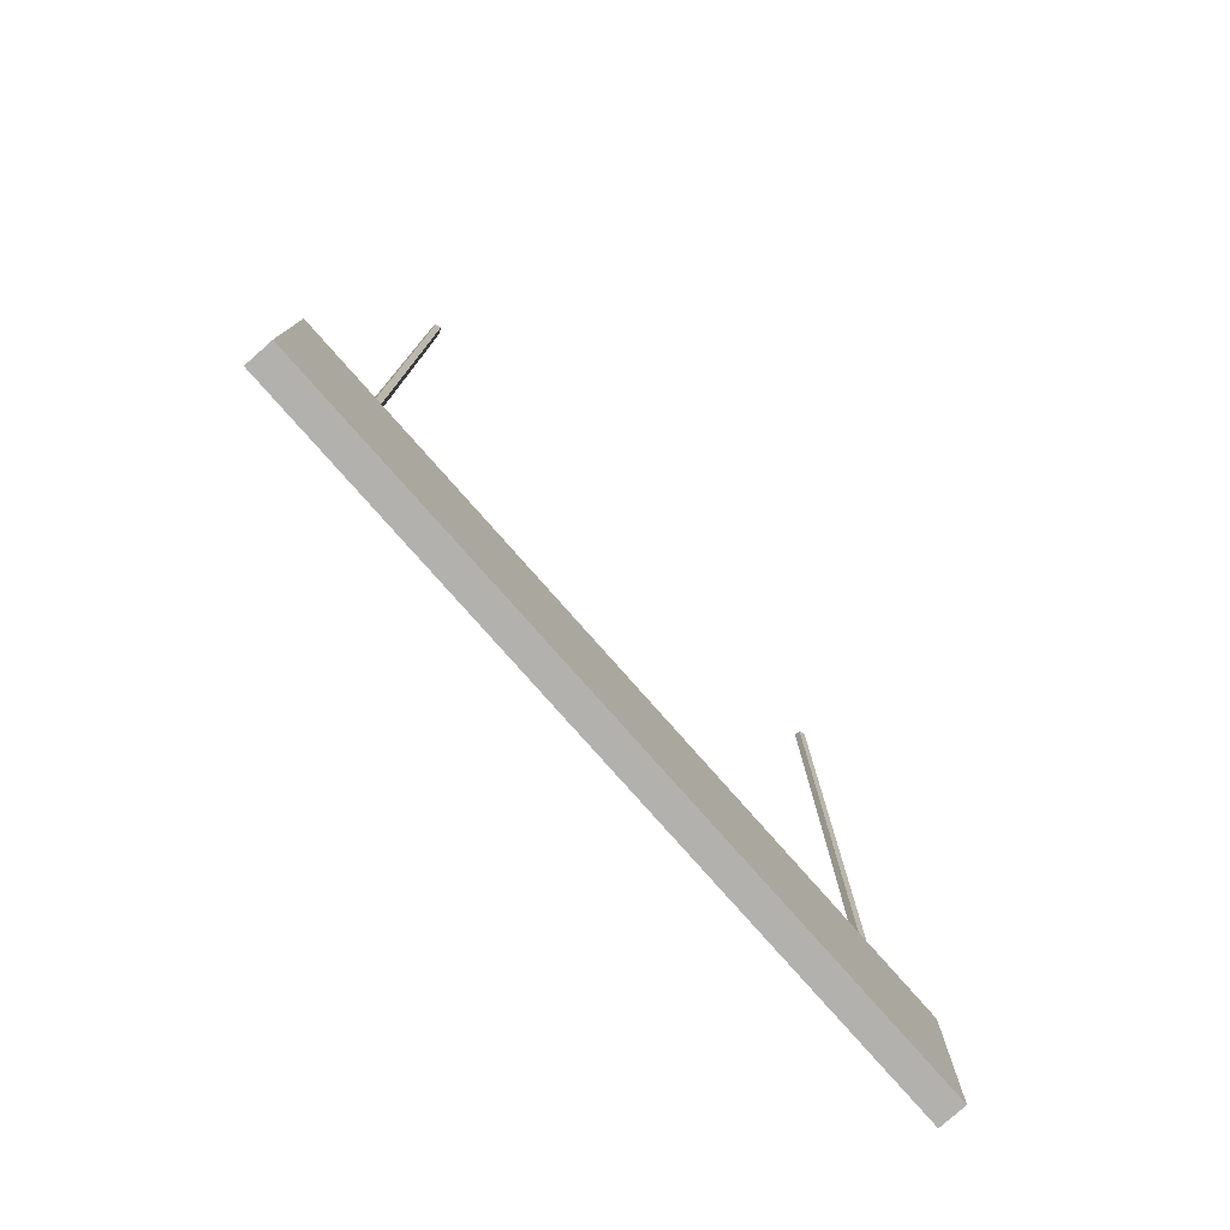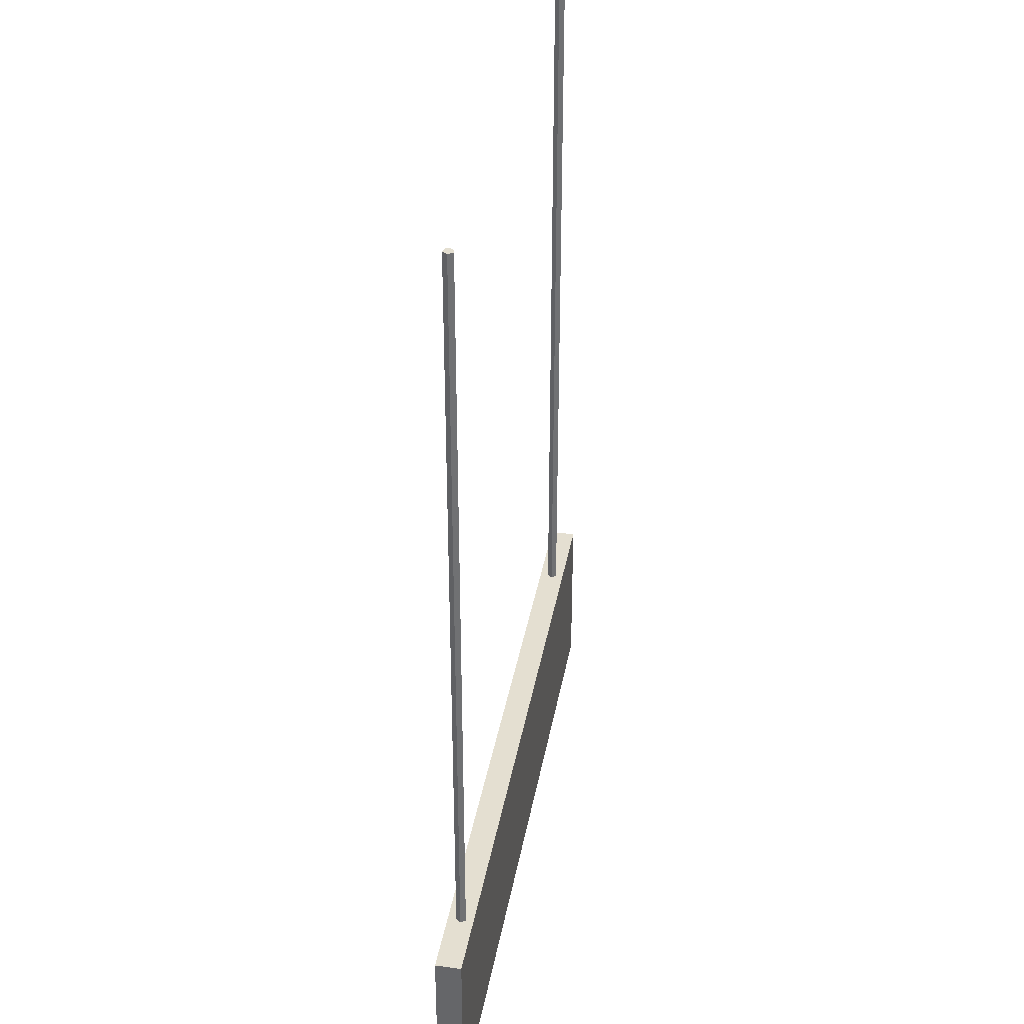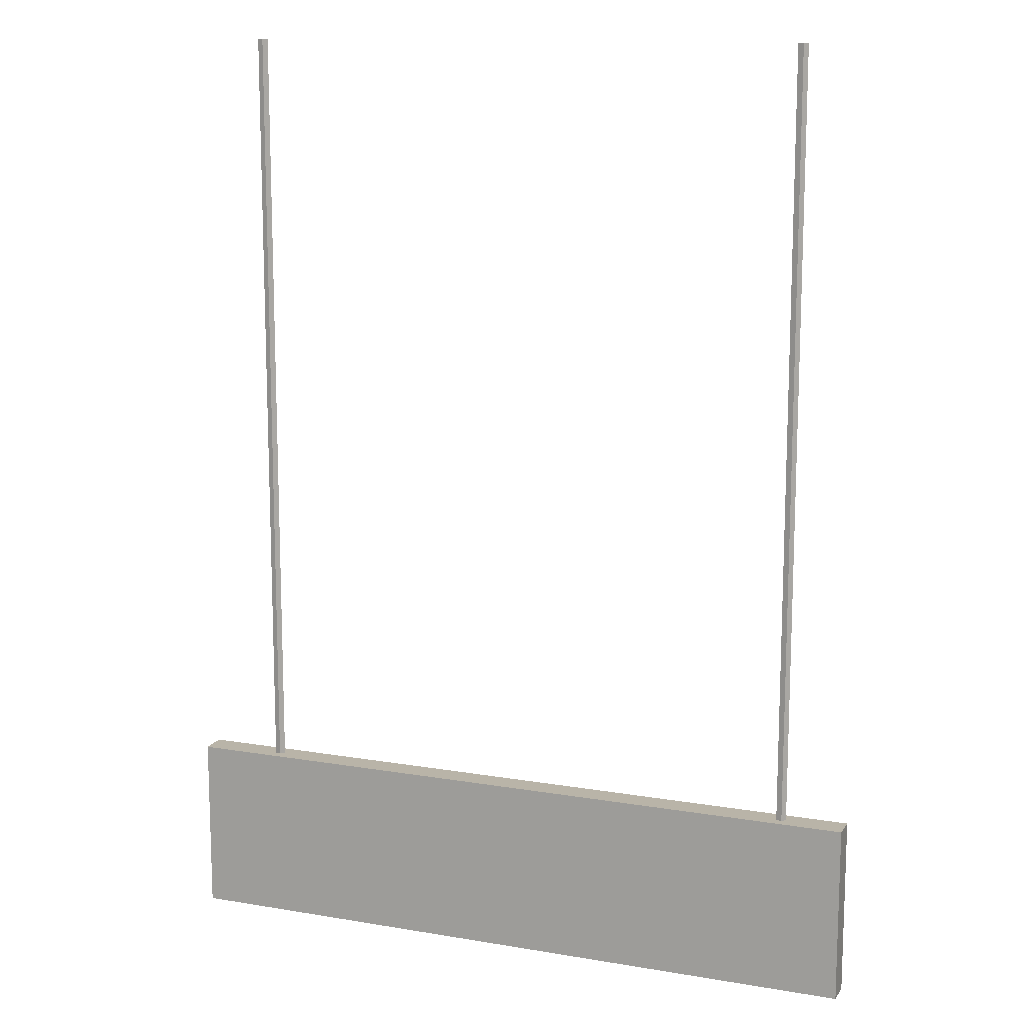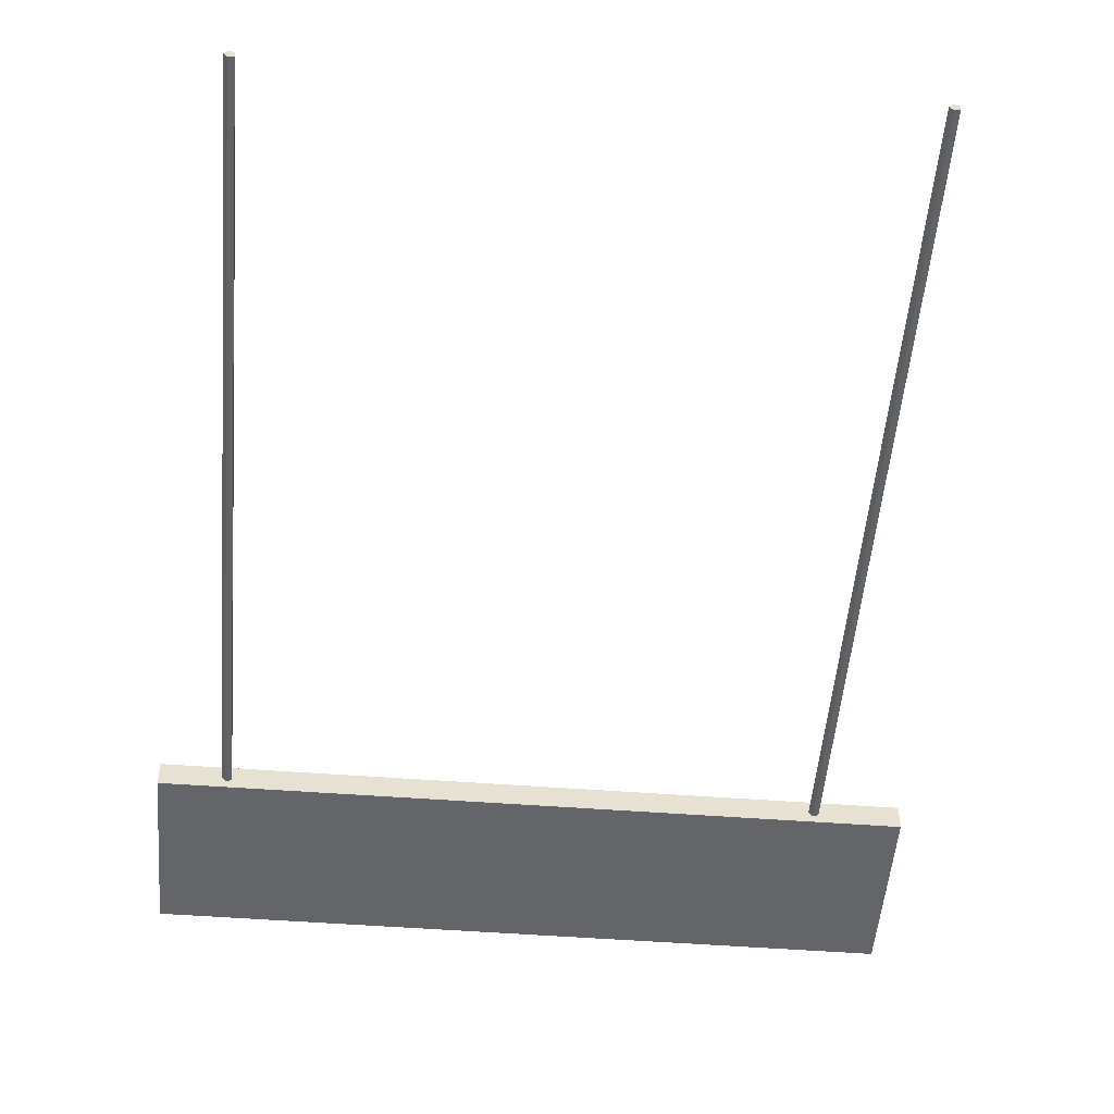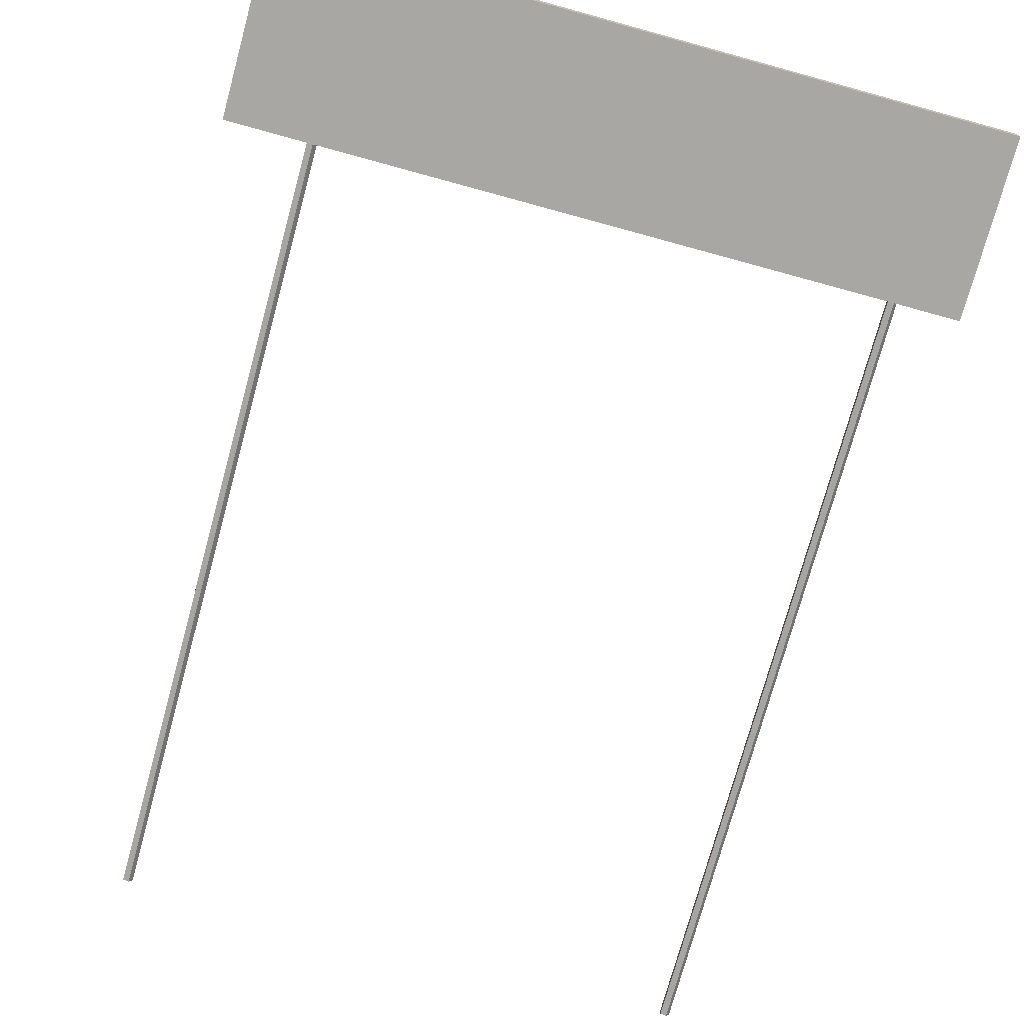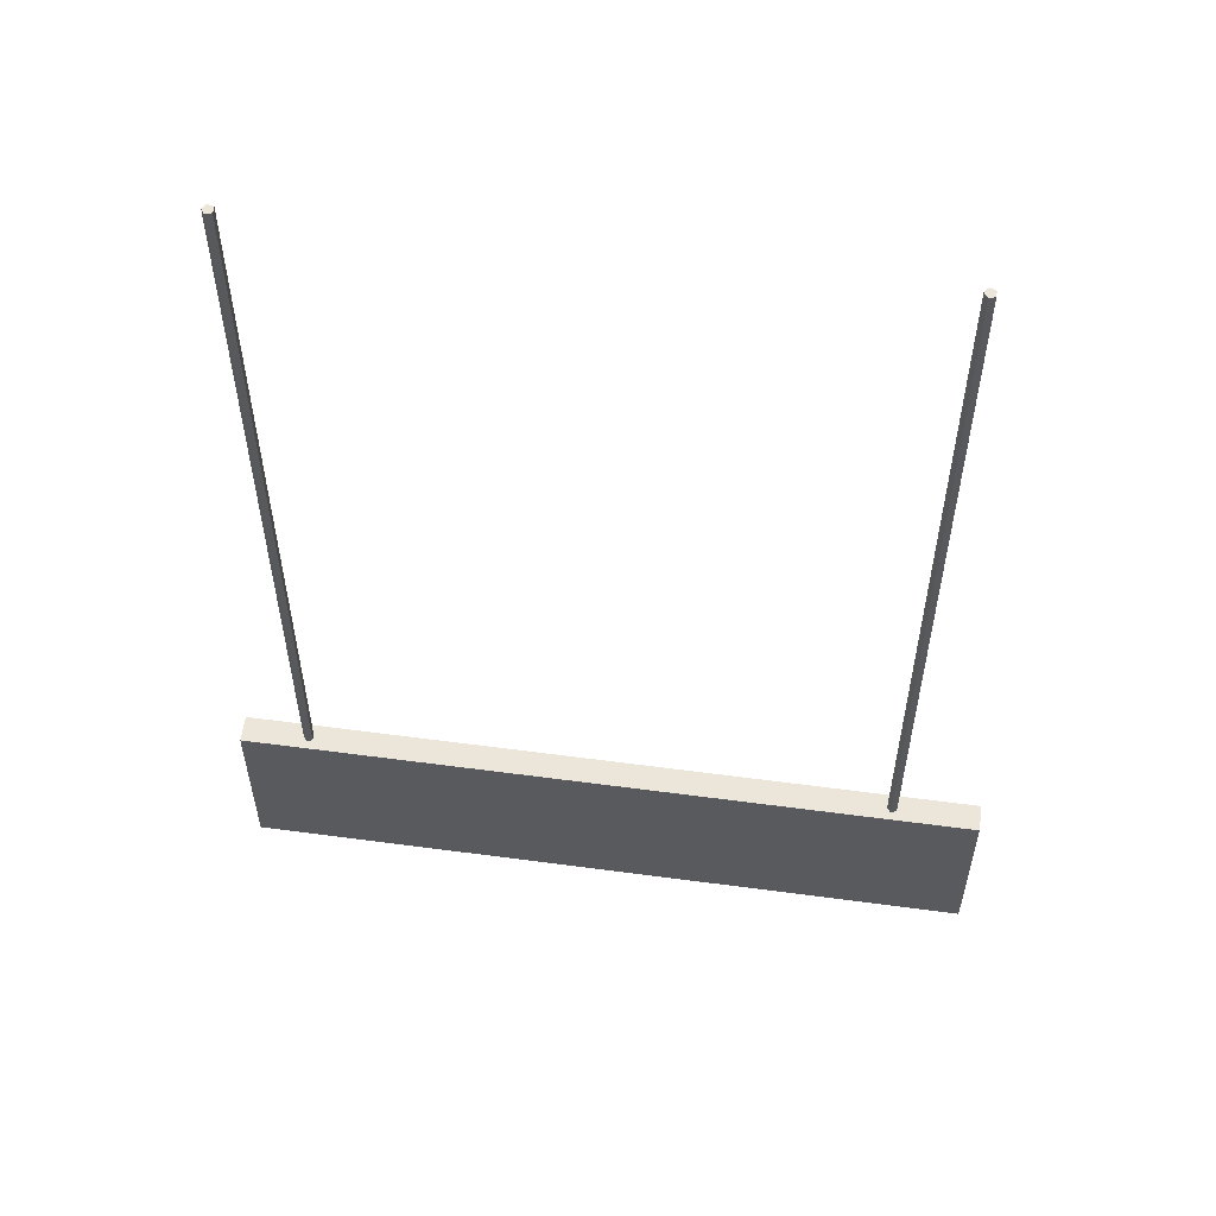
<metadata>
{"format":"obj","ext":"obj","renderer":"f3d","projection":"perspective","resolution":1024,"background":"white","views":[{"elev":-79.2,"azim":-48.5,"up":"+Y"},{"elev":36.7,"azim":100.1,"up":"+Y"},{"elev":13.1,"azim":21.3,"up":"+Y"},{"elev":-51.4,"azim":175.3,"up":"+Z"},{"elev":-74.7,"azim":-15.3,"up":"+Z"},{"elev":57.5,"azim":-172.1,"up":"+Y"}]}
</metadata>
<code>
g default
v -7.243 4.779 -0.1301
v -7.396 4.779 -0.0804
v -7.396 4.779 0.0804
v -7.243 4.779 0.1301
v -7.148 4.779 0
v -7.243 25.26 -0.1301
v -7.396 25.26 -0.0804
v -7.396 25.26 0.0804
v -7.243 25.26 0.1301
v -7.148 25.26 0
v -7.285 4.779 0
v -7.285 25.26 0
v -9.513 0 -0.3387
v 9.513 0 -0.3387
v -9.513 4.779 -0.3387
v 9.513 4.779 -0.3387
v -9.513 0 0.3621
v 9.513 0 0.3621
v 9.513 4.779 0.3621
v -9.513 4.779 0.3621
v 7.82 4.779 -0.1301
v 7.667 4.779 -0.0804
v 7.667 4.779 0.0804
v 7.82 4.779 0.1301
v 7.914 4.779 0
v 7.82 25.26 -0.1301
v 7.667 25.26 -0.0804
v 7.667 25.26 0.0804
v 7.82 25.26 0.1301
v 7.914 25.26 0
v 7.778 4.779 0
v 7.778 25.26 0
g polySurface340
f 1 2 7 6
f 2 3 8 7
f 3 4 9 8
f 4 5 10 9
f 5 1 6 10
f 2 1 11
f 3 2 11
f 4 3 11
f 5 4 11
f 1 5 11
f 6 7 12
f 7 8 12
f 8 9 12
f 9 10 12
f 10 6 12
f 17 18 19 20
f 13 15 16 14
f 13 14 18 17
f 14 16 19 18
f 16 15 20 19
f 15 13 17 20
f 21 22 27 26
f 22 23 28 27
f 23 24 29 28
f 24 25 30 29
f 25 21 26 30
f 22 21 31
f 23 22 31
f 24 23 31
f 25 24 31
f 21 25 31
f 26 27 32
f 27 28 32
f 28 29 32
f 29 30 32
f 30 26 32

</code>
